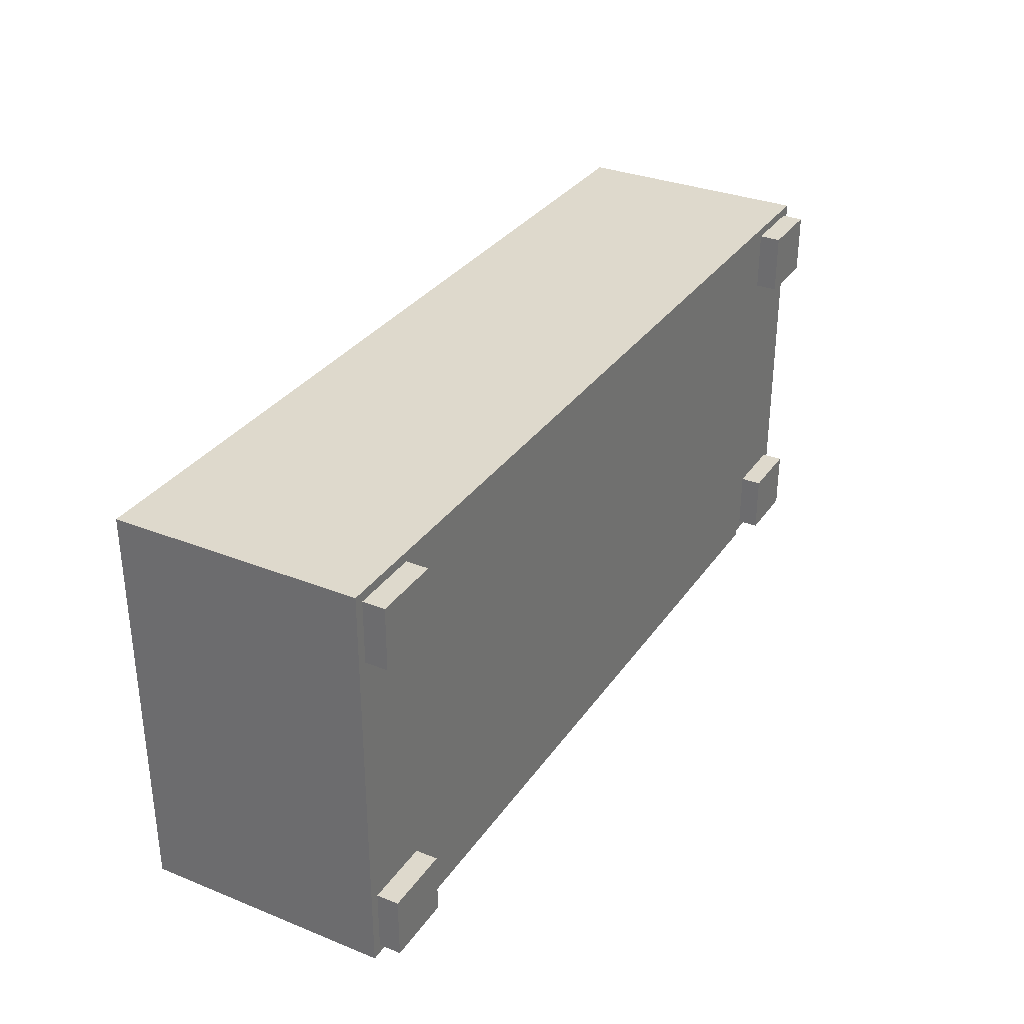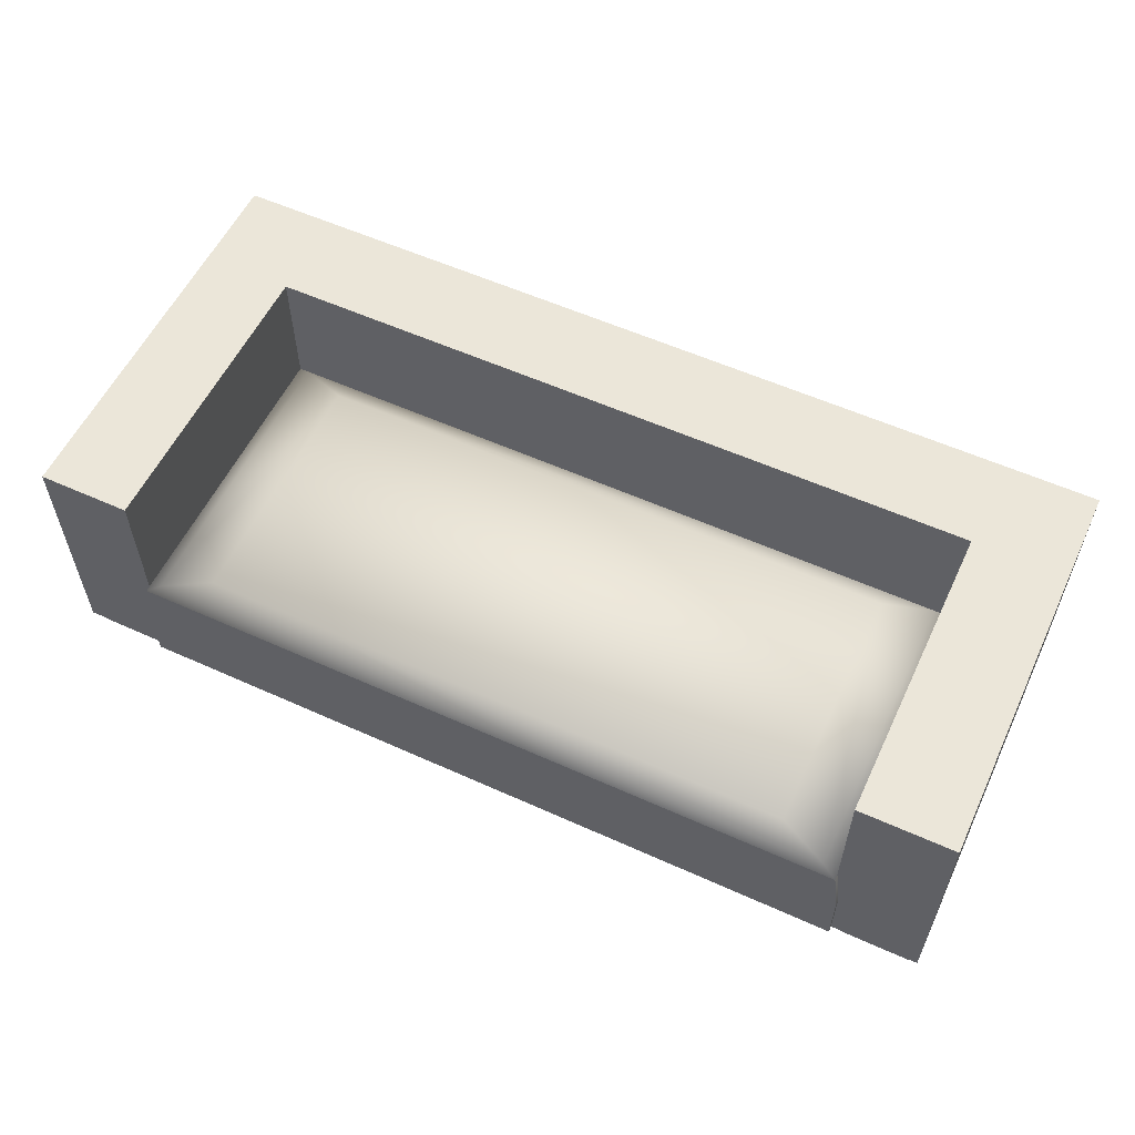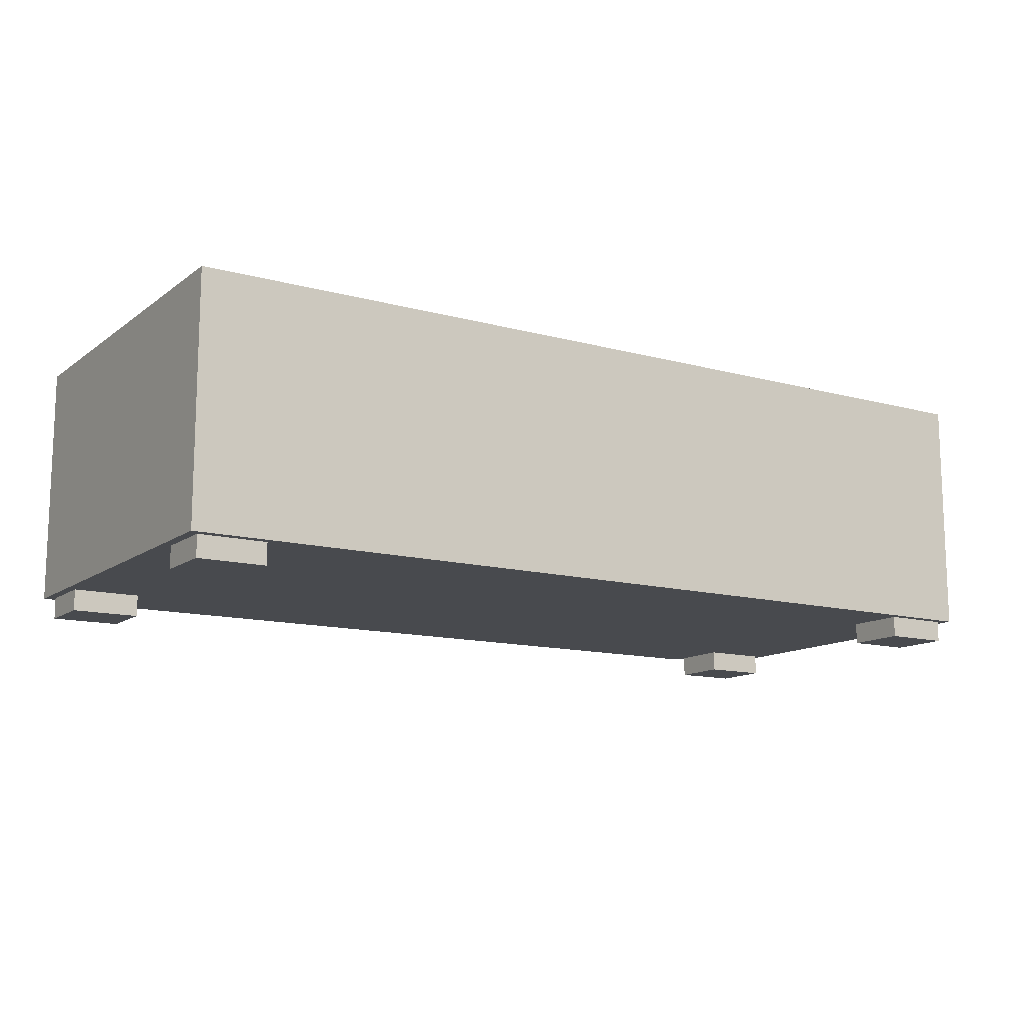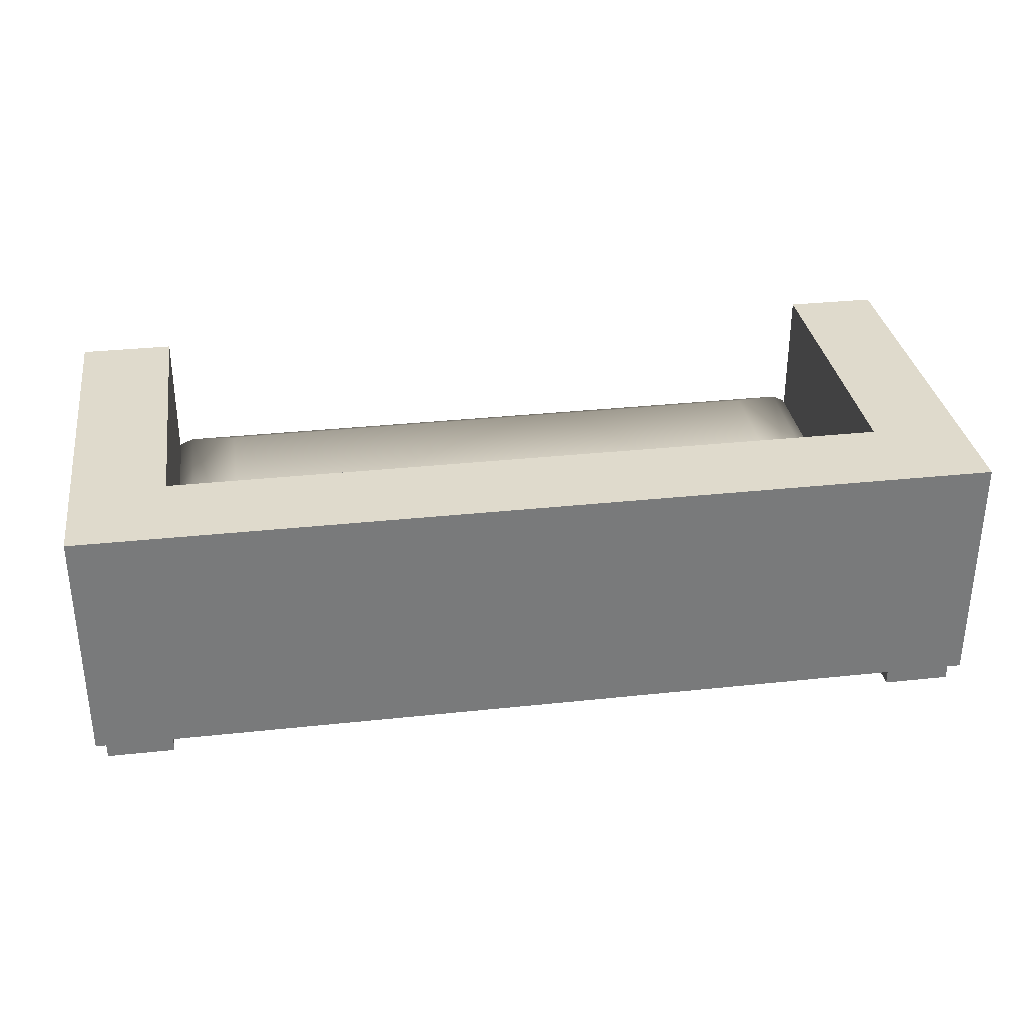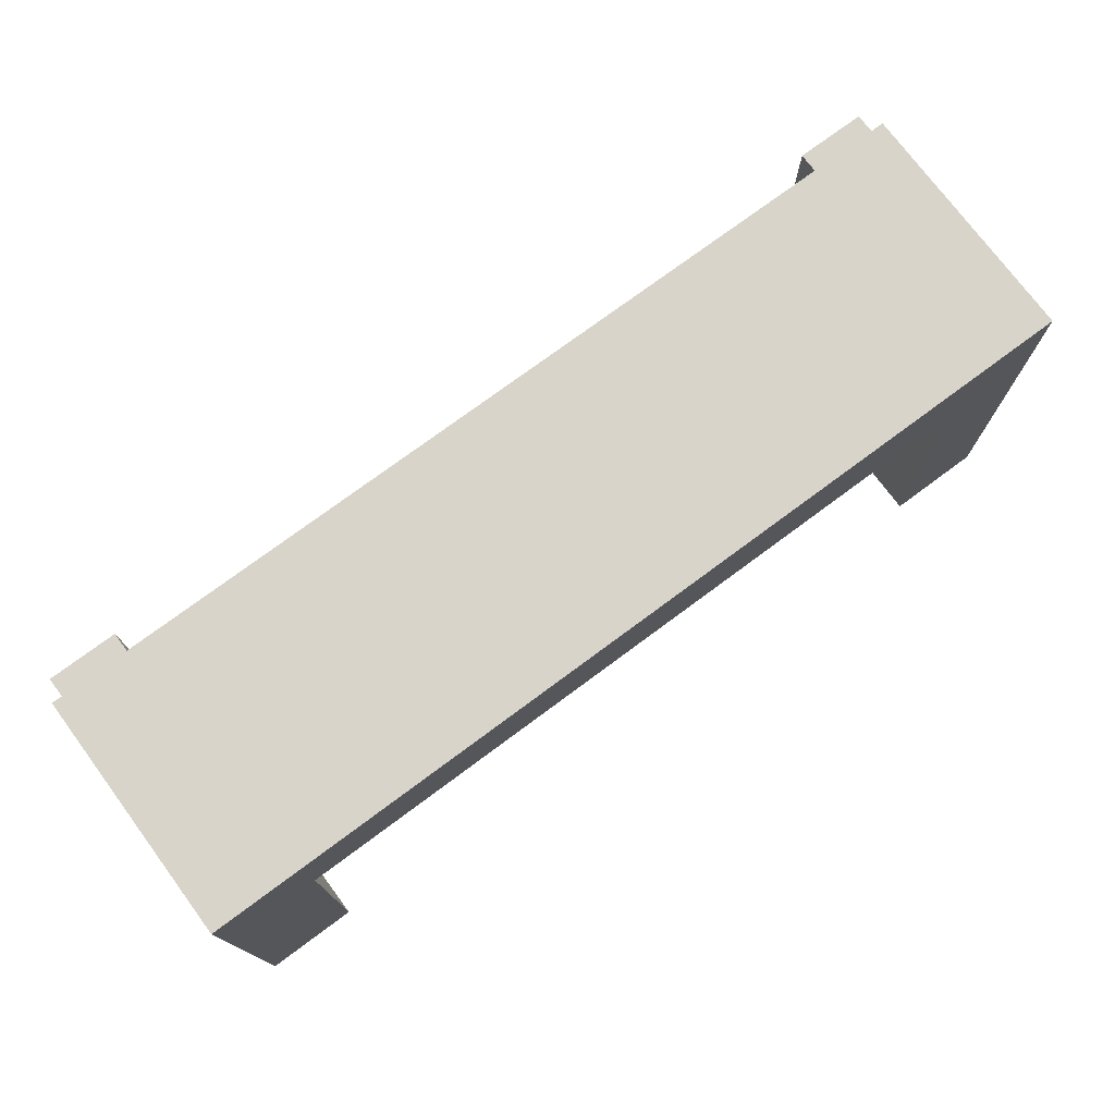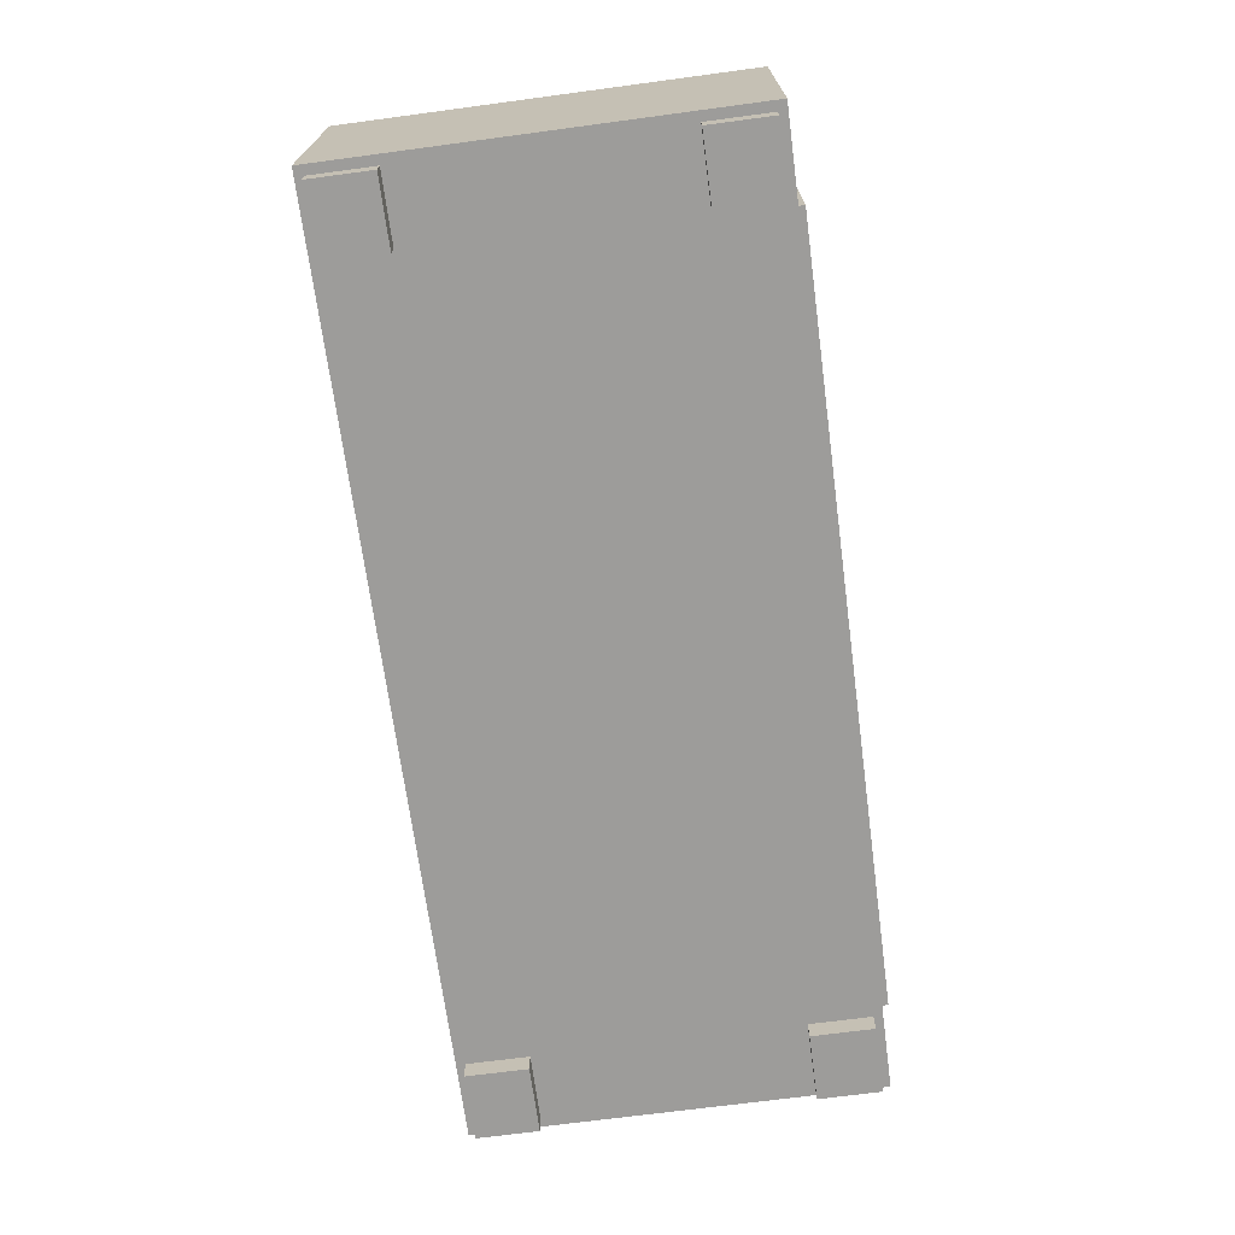
<metadata>
{"format":"obj","ext":"obj","renderer":"f3d","projection":"perspective","resolution":1024,"background":"white","views":[{"elev":32.1,"azim":-60.9,"up":"+Z"},{"elev":56.9,"azim":-154.8,"up":"+Y"},{"elev":-12.8,"azim":-32.2,"up":"+Y"},{"elev":32.5,"azim":-8.5,"up":"+Y"},{"elev":75.0,"azim":143.4,"up":"+Z"},{"elev":-70.0,"azim":97.6,"up":"+Y"}]}
</metadata>
<code>
v -0.3517 0.04494 0.2043
v 0.3525 0.04494 -0.09566
v 0.3525 0.04494 0.2043
v -0.3517 0.04494 -0.09566
v 0.3384 0.05399 -0.08966
v 0.3384 0.05399 0.1983
v -0.3376 0.05399 -0.08966
v -0.3376 0.05399 0.1983
v 0.2911 0.06349 0.1781
v 0.2911 0.06349 -0.06951
v -0.2903 0.06349 0.1781
v -0.2903 0.06349 -0.06951
v 0.3671 -0.08355 -0.0223
v 0.4321 -0.08355 -0.08135
v 0.4321 -0.08355 -0.0223
v 0.3671 -0.08355 -0.08135
v 0.4321 -0.06274 -0.0223
v 0.3671 -0.06274 -0.08135
v 0.4321 -0.06274 -0.08135
v 0.3671 -0.06274 -0.0223
v 0.4321 -0.08355 0.2287
v 0.3671 -0.06274 0.2287
v 0.4321 -0.06274 0.2287
v 0.4321 -0.06274 0.2878
v 0.3671 -0.08355 0.2287
v 0.4321 -0.08355 0.2878
v 0.3671 -0.08355 0.2878
v 0.3671 -0.06274 0.2878
v -0.4335 -0.08355 0.2878
v -0.3685 -0.06274 0.2878
v -0.4335 -0.06274 0.2878
v -0.4335 -0.06274 0.2287
v -0.3685 -0.08355 0.2878
v -0.3685 -0.08355 0.2287
v -0.3685 -0.06274 0.2287
v -0.4335 -0.08355 0.2287
v -0.4335 -0.06274 -0.08135
v -0.4335 -0.08355 -0.0223
v -0.4335 -0.06274 -0.0223
v -0.3685 -0.06274 -0.0223
v -0.3685 -0.08355 -0.08135
v -0.3685 -0.06274 -0.08135
v -0.4335 -0.08355 -0.08135
v -0.3685 -0.08355 -0.0223
v 0.3581 -0.06274 -0.09004
v 0.4411 -0.06274 0.2964
v 0.4411 -0.06274 -0.09004
v 0.3581 -0.01 -0.09004
v 0.4411 0.1725 0.2964
v -0.4425 -0.06274 0.2964
v 0.3581 -0.06274 -0.09566
v 0.4411 0.1725 -0.09004
v -0.3584 -0.06274 -0.09004
v 0.3583 -0.005388 -0.09004
v 0.3581 -0.01 -0.09566
v 0.3525 0.1725 -0.09004
v -0.4425 0.1725 0.2964
v -0.3584 -0.06274 -0.09566
v 0.3583 -0.000775 -0.09004
v -0.3584 -0.01081 -0.09566
v 0.3525 0.1725 0.2043
v 0.3525 0.04494 -0.09004
v -0.4425 0.1725 -0.09004
v 0.3583 -0.005388 -0.09566
v 0.3582 0.003836 -0.09004
v -0.3581 -0.006134 -0.09566
v 0.3535 0.04044 -0.09004
v -0.3517 0.1725 0.2043
v -0.4425 -0.06274 -0.09004
v -0.3517 0.1725 -0.09004
v -0.3584 -0.01081 -0.09004
v 0.3583 -0.000775 -0.09566
v 0.358 0.008445 -0.09004
v 0.3545 0.03591 -0.09004
v 0.3535 0.04044 -0.09566
v -0.3517 0.04494 -0.09004
v -0.3578 -0.001466 -0.09566
v 0.3582 0.003836 -0.09566
v 0.3576 0.01305 -0.09004
v -0.3581 -0.006134 -0.09004
v 0.3553 0.03137 -0.09004
v 0.3545 0.03591 -0.09566
v -0.3525 0.04033 -0.09004
v -0.3574 0.0032 -0.09566
v 0.358 0.008445 -0.09566
v 0.3572 0.01765 -0.09004
v 0.3561 0.02681 -0.09004
v 0.3553 0.03137 -0.09566
v -0.3525 0.04033 -0.09566
v -0.3533 0.03571 -0.09004
v -0.3578 -0.001466 -0.09004
v -0.357 0.007861 -0.09566
v 0.3576 0.01305 -0.09566
v 0.3567 0.02223 -0.09004
v 0.3561 0.02681 -0.09566
v -0.3533 0.03571 -0.09566
v -0.3541 0.03109 -0.09004
v -0.3574 0.0032 -0.09004
v -0.3565 0.01252 -0.09566
v 0.3572 0.01765 -0.09566
v 0.3567 0.02223 -0.09566
v -0.3541 0.03109 -0.09566
v -0.3548 0.02645 -0.09004
v -0.357 0.007861 -0.09004
v -0.356 0.01717 -0.09566
v -0.3548 0.02645 -0.09566
v -0.3554 0.02182 -0.09004
v -0.3565 0.01252 -0.09004
v -0.3554 0.02182 -0.09566
v -0.356 0.01717 -0.09004
g mesh1_mesh1-geometry
f 1 2 3
f 2 1 4
f 3 2 1
f 4 1 2
f 2 3 5
f 3 1 6
f 4 7 1
f 4 2 7
f 6 5 3
f 5 7 2
f 8 6 1
f 8 1 7
f 6 9 5
f 5 10 7
f 6 8 9
f 8 7 11
f 10 5 9
f 12 7 10
f 11 9 8
f 12 11 7
f 10 9 12
f 11 12 9
g mesh1_mesh1-geometry
f 5 3 2
f 6 1 3
f 1 7 4
f 7 2 4
f 3 5 6
f 2 7 5
f 1 6 8
f 7 1 8
f 5 9 6
f 7 10 5
f 9 8 6
f 11 7 8
f 9 5 10
f 10 7 12
f 8 9 11
f 7 11 12
f 12 9 10
f 9 12 11
g mesh2_mesh2-geometry
l 4 2
l 1 4
l 3 2
l 1 3
g mesh3_mesh3-geometry
f 13 14 15
f 14 13 16
f 14 17 15
f 17 13 15
f 13 18 16
f 18 14 16
f 17 14 19
f 13 17 20
f 18 13 20
f 14 18 19
f 21 22 23
f 24 21 23
f 22 21 25
f 21 24 26
f 21 27 25
f 27 22 25
f 27 24 28
f 24 27 26
f 27 21 26
f 22 27 28
f 29 30 31
f 32 29 31
f 30 29 33
f 30 34 35
f 29 32 36
f 29 34 33
f 34 30 33
f 34 32 35
f 37 38 39
f 38 40 39
f 32 34 36
f 34 29 36
f 40 41 42
f 38 37 43
f 40 38 44
f 41 37 42
f 41 40 44
f 37 41 43
f 41 38 43
f 38 41 44
g mesh3_mesh3-geometry
f 15 14 13
f 16 13 14
f 15 17 14
f 15 13 17
f 16 18 13
f 16 14 18
f 19 14 17
f 20 17 13
f 20 13 18
f 19 18 14
f 17 23 19
f 20 22 17
f 18 22 20
f 18 19 45
f 23 46 19
f 23 17 22
f 22 18 45
f 45 19 47
f 46 47 19
f 24 46 23
f 23 22 21
f 45 30 22
f 45 47 48
f 46 49 47
f 46 24 50
f 23 21 24
f 25 21 22
f 30 50 22
f 51 30 45
f 52 48 47
f 45 48 51
f 52 47 49
f 46 50 49
f 28 50 24
f 26 24 21
f 25 27 21
f 25 22 27
f 22 50 28
f 31 50 30
f 53 30 51
f 54 48 52
f 55 51 48
f 52 49 56
f 57 49 50
f 28 24 27
f 26 27 24
f 26 21 27
f 28 27 22
f 32 50 31
f 31 30 29
f 30 53 35
f 53 51 58
f 48 54 55
f 59 54 52
f 55 60 51
f 61 56 49
f 56 62 52
f 57 61 49
f 57 50 63
f 39 50 32
f 31 29 32
f 33 29 30
f 35 53 42
f 35 34 30
f 58 51 60
f 58 60 53
f 64 55 54
f 54 59 64
f 65 59 52
f 66 60 55
f 61 3 56
f 62 67 52
f 62 56 3
f 68 61 57
f 69 63 50
f 63 70 57
f 37 50 39
f 39 32 40
f 36 32 29
f 33 34 29
f 33 30 34
f 69 42 53
f 40 35 42
f 35 32 34
f 71 53 60
f 64 66 55
f 72 64 59
f 59 65 72
f 73 65 52
f 60 66 71
f 3 61 1
f 67 74 52
f 67 62 75
f 68 1 61
f 70 68 57
f 69 53 63
f 50 37 69
f 70 63 76
f 39 38 37
f 35 40 32
f 39 40 38
f 36 34 32
f 36 29 34
f 37 42 69
f 42 41 40
f 71 63 53
f 77 66 64
f 72 77 64
f 78 72 65
f 65 73 78
f 79 73 52
f 80 71 66
f 74 81 52
f 74 67 82
f 2 75 62
f 75 82 67
f 1 68 76
f 70 76 68
f 76 63 83
f 43 37 38
f 44 38 40
f 42 37 41
f 44 40 41
f 80 63 71
f 66 77 80
f 84 77 72
f 78 84 72
f 85 78 73
f 73 79 85
f 86 79 52
f 81 87 52
f 81 74 88
f 82 88 74
f 2 4 75
f 75 89 82
f 83 63 90
f 76 83 4
f 43 41 37
f 43 38 41
f 44 41 38
f 91 63 80
f 91 80 77
f 77 84 91
f 92 84 78
f 85 92 78
f 93 85 79
f 79 86 93
f 94 86 52
f 87 94 52
f 87 81 95
f 88 95 81
f 82 96 88
f 4 89 75
f 89 96 82
f 90 63 97
f 83 90 89
f 89 4 83
f 98 63 91
f 98 91 84
f 84 92 98
f 99 92 85
f 93 99 85
f 100 93 86
f 86 94 100
f 94 87 101
f 95 101 87
f 88 102 95
f 96 102 88
f 96 89 90
f 97 63 103
f 90 97 96
f 104 63 98
f 104 98 92
f 92 99 104
f 105 99 93
f 100 105 93
f 101 100 94
f 95 106 101
f 102 106 95
f 102 96 97
f 103 63 107
f 97 103 102
f 108 63 104
f 108 104 99
f 99 105 108
f 109 105 100
f 101 109 100
f 106 109 101
f 106 102 103
f 107 63 110
f 103 107 106
f 110 63 108
f 110 108 105
f 105 109 110
f 109 106 107
f 107 110 109
g mesh3_mesh3-geometry
f 19 23 17
f 17 22 20
f 20 22 18
f 45 19 18
f 19 46 23
f 22 17 23
f 45 18 22
f 47 19 45
f 19 47 46
f 23 46 24
f 22 30 45
f 50 24 46
f 22 50 30
f 45 30 51
f 49 50 46
f 24 50 28
f 28 50 22
f 30 50 31
f 51 30 53
f 50 49 57
f 31 50 32
f 35 53 30
f 58 51 53
f 32 50 39
f 42 53 35
f 39 50 37
f 40 32 39
f 53 42 69
f 42 35 40
f 69 37 50
f 32 40 35
f 69 42 37
g mesh3_mesh3-geometry
f 48 47 45
f 47 48 52
f 51 48 45
f 52 48 54
f 48 51 55
f 55 54 48
f 52 54 59
f 51 60 55
f 52 62 56
f 60 51 58
f 53 60 58
f 54 55 64
f 64 59 54
f 52 59 65
f 55 60 66
f 52 67 62
f 60 53 71
f 55 66 64
f 59 64 72
f 72 65 59
f 52 65 73
f 71 66 60
f 52 74 67
f 75 62 67
f 63 53 69
f 76 63 70
f 53 63 71
f 64 66 77
f 64 77 72
f 65 72 78
f 78 73 65
f 52 73 79
f 66 71 80
f 52 81 74
f 82 67 74
f 62 75 2
f 67 82 75
f 83 63 76
f 71 63 80
f 80 77 66
f 72 77 84
f 72 84 78
f 73 78 85
f 85 79 73
f 52 79 86
f 52 87 81
f 88 74 81
f 74 88 82
f 75 4 2
f 82 89 75
f 90 63 83
f 4 83 76
f 80 63 91
f 77 80 91
f 91 84 77
f 78 84 92
f 78 92 85
f 79 85 93
f 93 86 79
f 52 86 94
f 52 94 87
f 95 81 87
f 81 95 88
f 88 96 82
f 75 89 4
f 82 96 89
f 97 63 90
f 89 90 83
f 83 4 89
f 91 63 98
f 84 91 98
f 98 92 84
f 85 92 99
f 85 99 93
f 86 93 100
f 100 94 86
f 101 87 94
f 87 101 95
f 95 102 88
f 88 102 96
f 90 89 96
f 103 63 97
f 96 97 90
f 98 63 104
f 92 98 104
f 104 99 92
f 93 99 105
f 93 105 100
f 94 100 101
f 101 106 95
f 95 106 102
f 97 96 102
f 107 63 103
f 102 103 97
f 104 63 108
f 99 104 108
f 108 105 99
f 100 105 109
f 100 109 101
f 101 109 106
f 103 102 106
f 110 63 107
f 106 107 103
f 108 63 110
f 105 108 110
f 110 109 105
f 107 106 109
f 109 110 107
g mesh3_mesh3-geometry
f 47 49 46
f 49 47 52
f 63 50 57
f 50 63 69
g mesh3_mesh3-geometry
f 56 49 52
f 49 56 61
f 49 61 57
f 57 61 68
f 57 70 63
f 57 68 70
g mesh3_mesh3-geometry
f 56 3 61
f 3 56 62
f 76 68 1
f 68 76 70
g mesh3_mesh3-geometry
f 1 61 3
f 61 1 68

</code>
